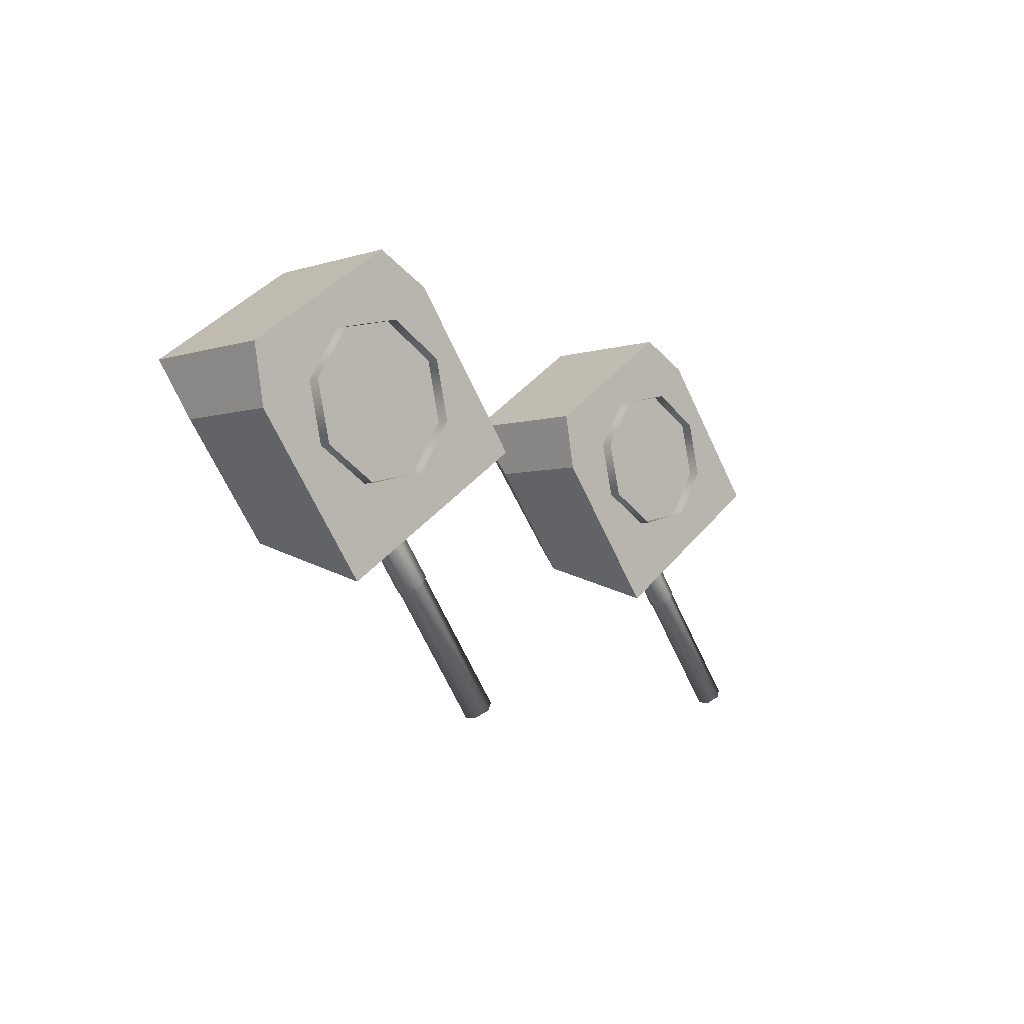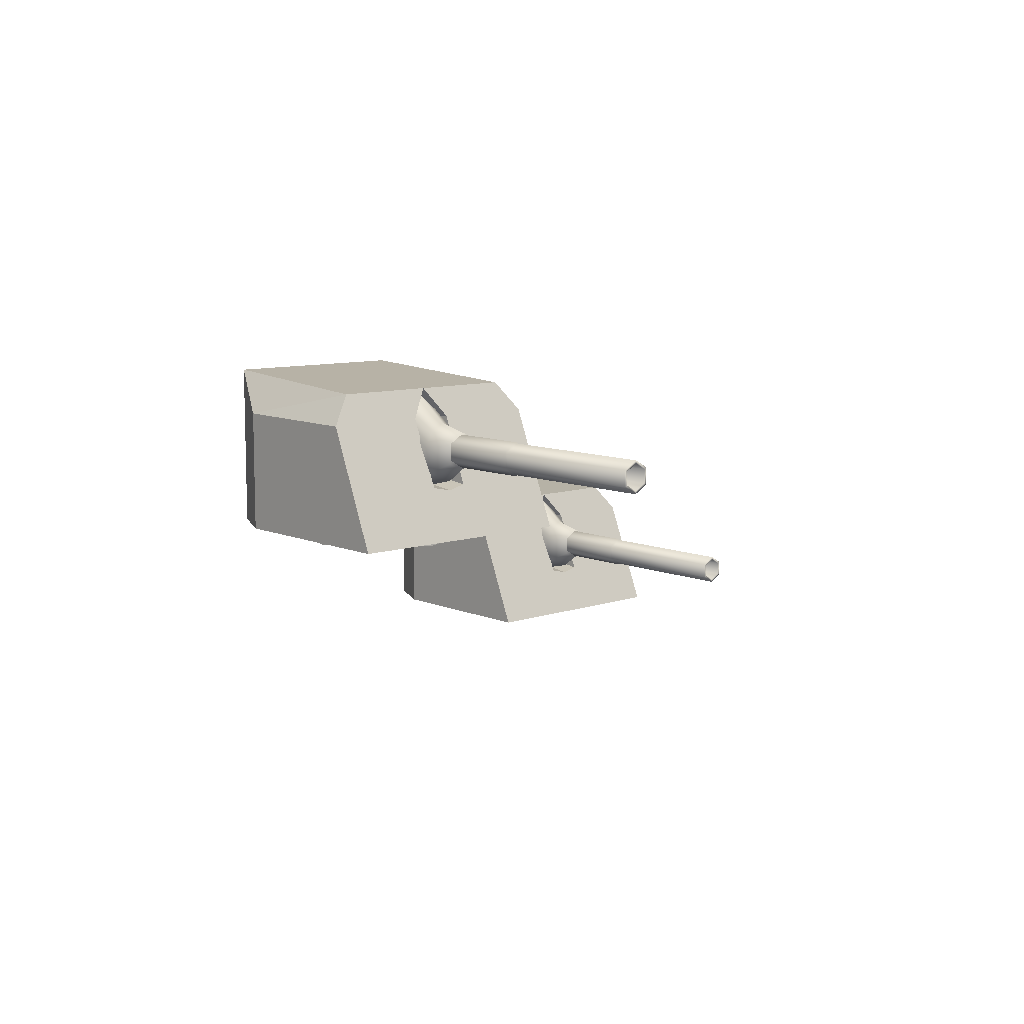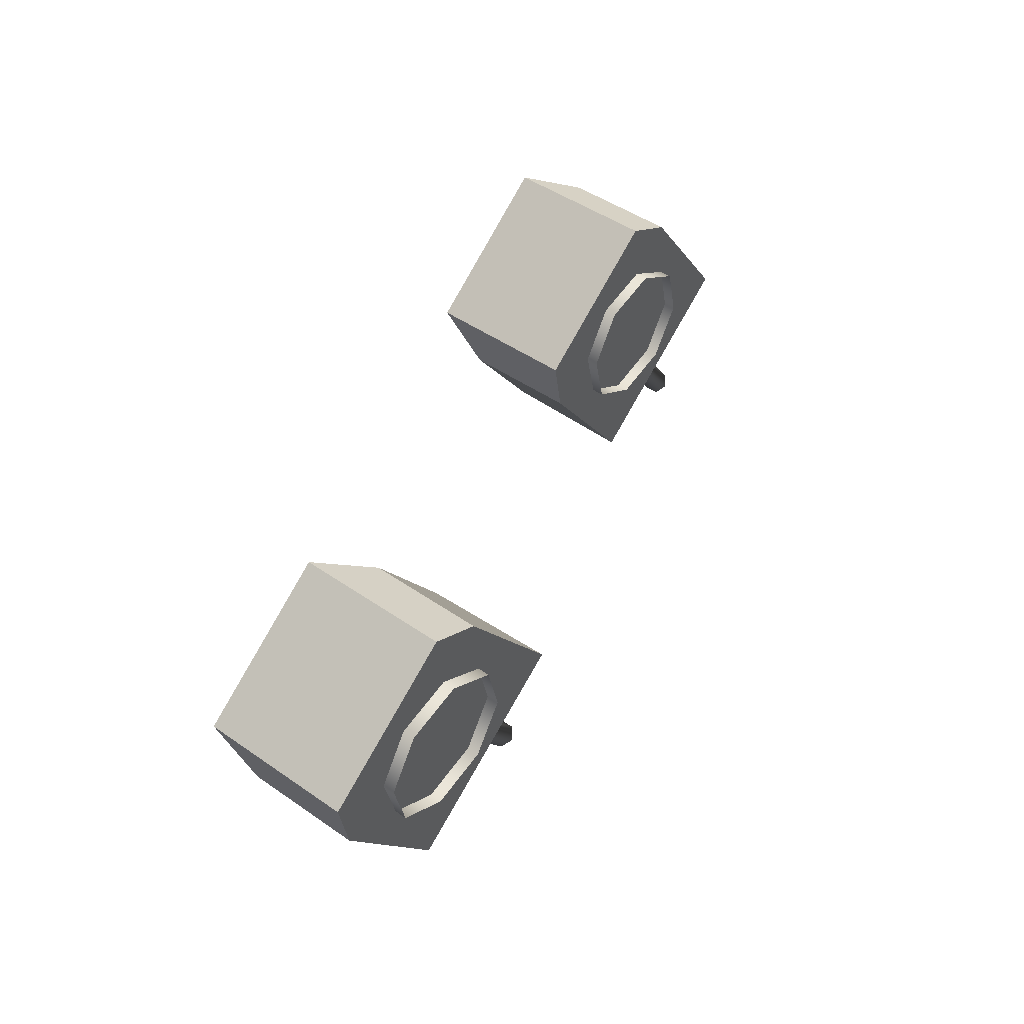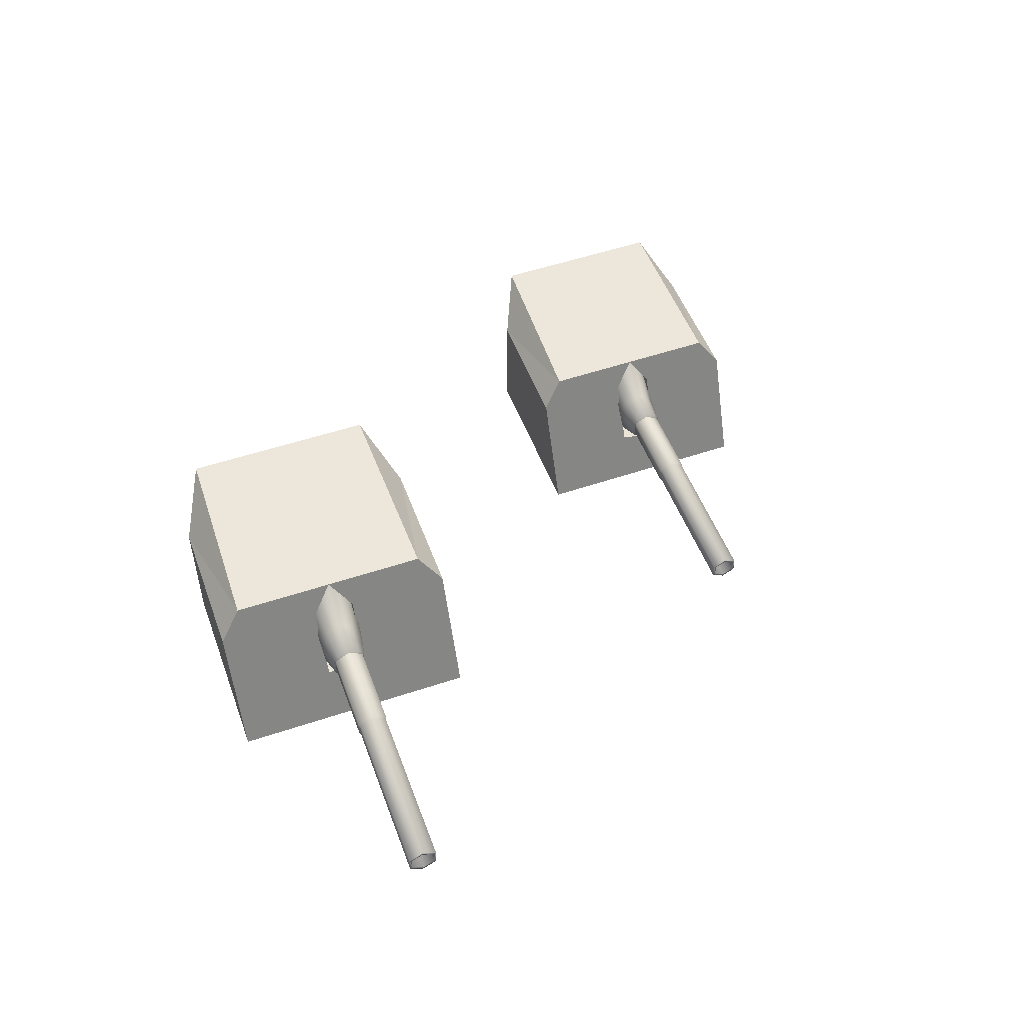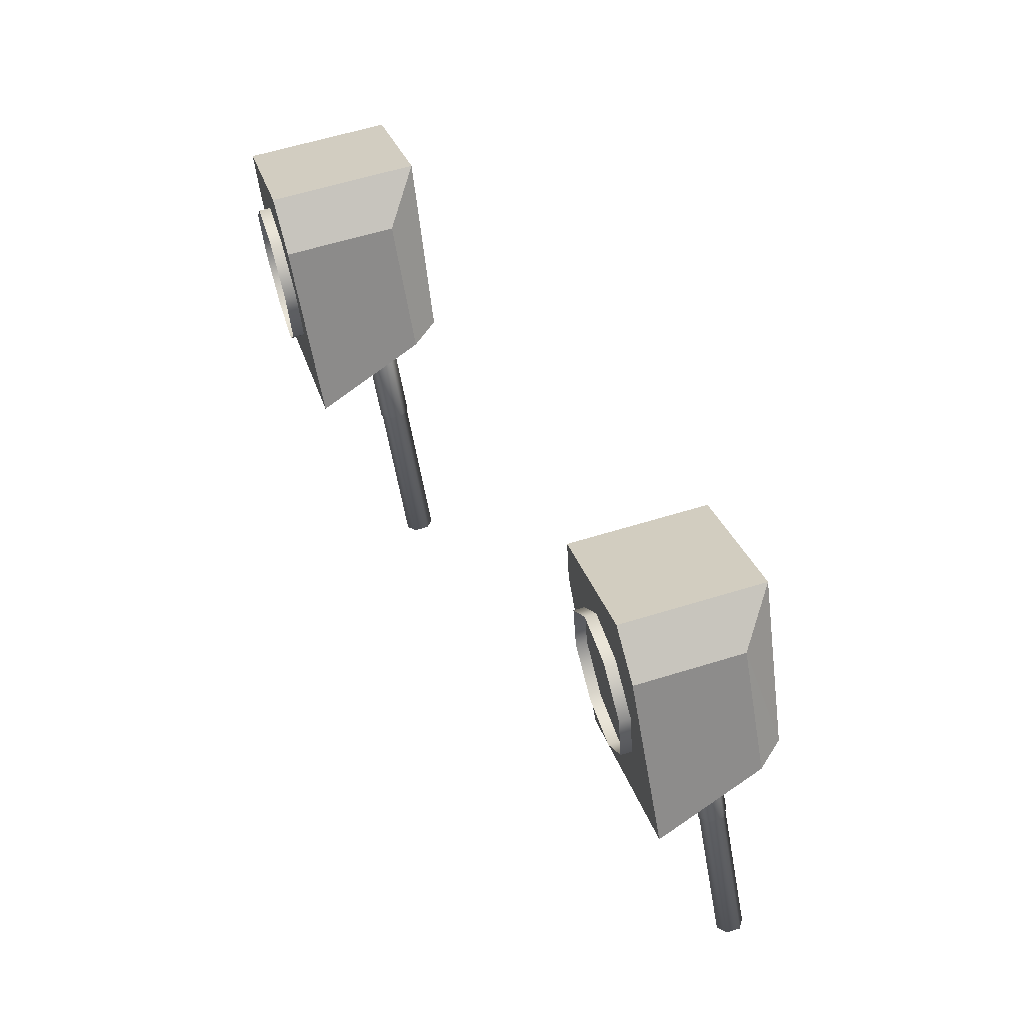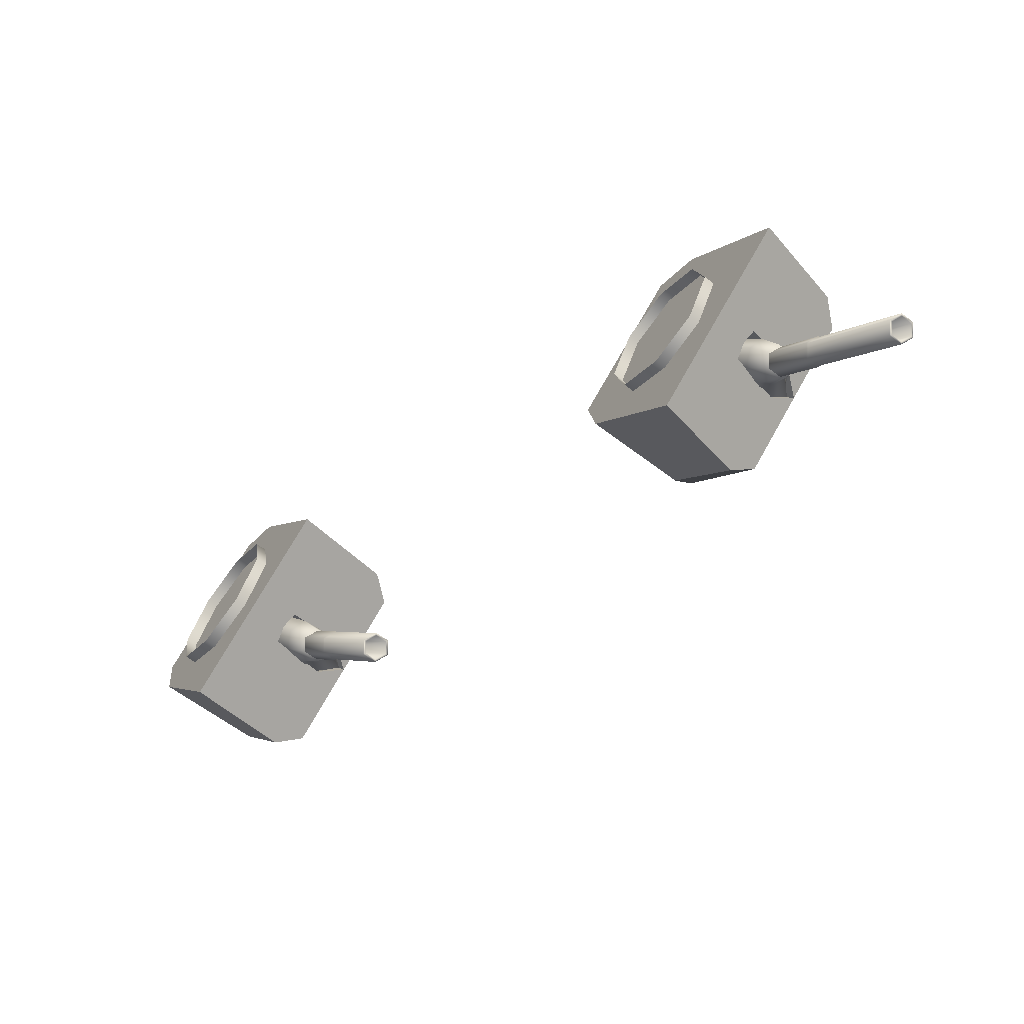
<metadata>
{"format":"obj","ext":"obj","renderer":"f3d","projection":"perspective","resolution":1024,"background":"white","views":[{"elev":-4.2,"azim":-43.2,"up":"+Z"},{"elev":9.3,"azim":102.7,"up":"+Y"},{"elev":47.8,"azim":-52.1,"up":"+Z"},{"elev":51.7,"azim":124.3,"up":"+Y"},{"elev":62.8,"azim":72.8,"up":"+Z"},{"elev":-63.9,"azim":52.6,"up":"+Z"}]}
</metadata>
<code>
o Gun_Z39_main2_barrel.001_Circle.009
v -37.94 5.59 -1.17
v -37.57 5.636 -1.28
v -37.7 5.476 -1.094
v -37.68 6.043 -1.36
v -37.57 6.1 -1.28
v -37.92 6.077 -1.075
v -38 5.898 -1.135
v -37.72 5.723 -1.389
v -38.24 6.428 -0.6599
v -37.78 6.184 -0.9789
v -38.3 5.446 -0.7092
v -38.09 5.315 -0.554
v -37.46 5.791 -1.201
v -35.82 5.713 -3.7
v -37.57 5.713 -1.28
v -37.57 6.023 -1.28
v -35.71 5.946 -3.622
v -37.46 5.946 -1.201
v -35.71 5.791 -3.622
v -35.93 5.791 -3.779
v -35.82 5.679 -3.7
v -35.96 5.774 -3.796
v -35.93 5.946 -3.779
v -35.82 6.058 -3.7
v -35.82 6.023 -3.7
v -35.96 5.963 -3.796
v -37.1 5.963 -2.204
v -37.1 5.774 -2.204
v -36.97 6.058 -2.109
v -36.98 5.665 -2.093
v -37.12 5.767 -2.196
v -36.98 6.072 -2.093
v -37.12 5.97 -2.196
v -37.71 5.97 -1.379
v -37.71 5.767 -1.379
v -37.57 6.072 -1.277
v -38.32 6.223 -0.722
v -37.73 5.953 -1.4
v -37.55 5.59 -0.8899
v -37.46 6.043 -1.2
v -37.65 6.077 -0.8826
v -37.42 5.723 -1.171
v -37.57 5.898 -0.8231
v -37.94 6.428 -0.4481
v -38.09 6.56 -0.554
v -37.87 5.446 -0.3988
v -37.86 6.223 -0.3859
v -37.68 5.791 -1.358
v -37.68 5.946 -1.358
v -35.69 5.963 -3.605
v -36.84 5.963 -2.013
v -35.69 5.774 -3.605
v -36.84 5.774 -2.013
v -36.97 5.679 -2.109
v -36.84 5.97 -1.99
v -37.43 5.97 -1.174
v -36.84 5.767 -1.99
v -37.43 5.767 -1.174
v -37.4 5.953 -1.16
v -37.57 5.665 -1.277
v -37.71 6.23 -0.6526
v -37.04 6.586 0.01321
v -36.73 6.23 0.05204
v -38.94 4.773 0.6253
v -38.43 4.773 1.842
v -39.34 4.773 1.185
v -37.76 4.773 1.476
v -37.56 4.773 -1.291
v -36.38 4.773 -0.4397
v -37.52 5.408 -0.9409
v -39.34 6.732 1.185
v -37.76 6.244 1.476
v -38.43 6.732 1.842
v -38 6.586 -0.6788
v -38.09 5.432 -0.554
v -37.7 5.359 -1.093
v -37.9 5.475 -0.4183
v -38.09 6.519 -0.554
v -38.96 6.586 -1.371
v -38.12 6.23 -0.9455
v -39.09 6.23 -1.65
v -40.25 4.773 0.528
v -40.12 4.773 -0.2257
v -38.74 4.773 -2.142
v -37.9 5.408 -1.212
v -40.12 6.244 -0.2257
v -40.25 6.732 0.528
v -38.28 5.475 -0.6897
v -38.29 6.203 -0.7005
v -37.89 6.203 -0.4076
v -38.33 4.791 0.987
v -39.07 4.617 0.8116
v -38.33 4.617 0.987
v -37.5 4.791 -0.1608
v -37.68 4.617 0.5842
v -37.5 4.617 -0.1608
v -37.68 4.791 0.5842
v -37.9 4.791 -0.8116
v -37.9 4.617 -0.8116
v -39.47 4.791 0.1608
v -39.47 4.617 0.1608
v -39.3 4.617 -0.5842
v -38.65 4.791 -0.987
v -38.65 4.617 -0.987
v -39.3 4.791 -0.5842
v -39.07 4.791 0.8116
f 61 62 63
f 64 65 66
f 67 68 69
f 70 61 63
f 65 71 66
f 65 72 73
f 74 73 62
f 62 72 63
f 63 67 69
f 75 70 76
f 77 61 70
f 61 78 74
f 79 80 81
f 64 82 83
f 68 83 84
f 85 76 68
f 71 82 66
f 82 86 83
f 74 87 71
f 79 86 87
f 81 83 86
f 85 75 76
f 80 88 85
f 80 78 89
f 61 74 62
f 64 67 65
f 67 64 68
f 63 69 70
f 69 68 70
f 68 76 70
f 65 73 71
f 65 67 72
f 74 71 73
f 62 73 72
f 63 72 67
f 75 77 70
f 77 90 61
f 61 90 78
f 79 74 80
f 64 66 82
f 68 64 83
f 68 84 85
f 84 81 85
f 81 80 85
f 71 87 82
f 82 87 86
f 74 79 87
f 79 81 86
f 81 84 83
f 85 88 75
f 80 89 88
f 80 74 78
f 1 2 3
f 2 4 5
f 6 5 4
f 7 8 1
f 9 10 6
f 11 7 1
f 12 1 3
f 13 14 15
f 16 17 18
f 18 19 13
f 20 21 22
f 23 24 25
f 20 26 23
f 22 27 26
f 21 28 22
f 26 29 24
f 28 30 31
f 27 32 29
f 28 33 27
f 31 34 33
f 30 35 31
f 33 36 32
f 37 6 7
f 6 38 7
f 38 2 8
f 2 39 3
f 2 5 40
f 41 5 10
f 42 43 39
f 44 10 45
f 46 43 47
f 12 39 46
f 14 48 15
f 23 16 49
f 20 49 48
f 19 21 14
f 24 17 25
f 50 19 17
f 51 52 50
f 53 21 52
f 29 50 24
f 53 30 54
f 32 51 29
f 55 53 51
f 56 57 55
f 58 30 57
f 36 55 32
f 47 41 44
f 59 41 43
f 2 59 42
f 1 8 2
f 6 10 5
f 7 38 8
f 9 45 10
f 11 37 7
f 12 11 1
f 13 19 14
f 16 25 17
f 18 17 19
f 20 14 21
f 23 26 24
f 20 22 26
f 22 28 27
f 21 54 28
f 26 27 29
f 28 54 30
f 27 33 32
f 28 31 33
f 31 35 34
f 30 60 35
f 33 34 36
f 37 9 6
f 6 4 38
f 38 4 2
f 2 42 39
f 41 40 5
f 42 59 43
f 44 41 10
f 46 39 43
f 12 3 39
f 14 20 48
f 23 25 16
f 20 23 49
f 19 52 21
f 24 50 17
f 50 52 19
f 51 53 52
f 53 54 21
f 29 51 50
f 53 57 30
f 32 55 51
f 55 57 53
f 56 58 57
f 58 60 30
f 36 56 55
f 47 43 41
f 59 40 41
f 2 40 59
f 91 92 93
f 94 95 96
f 97 93 95
f 98 96 99
f 92 100 101
f 102 103 104
f 101 105 102
f 104 98 99
f 91 106 92
f 94 97 95
f 97 91 93
f 98 94 96
f 92 106 100
f 102 105 103
f 101 100 105
f 104 103 98
o Gun_Z39_main2_turret_Circle.006
v -46.35 4.138 -1.368
v -45.5 3.782 -0.948
v -46.49 3.782 -1.646
v -46.31 2.325 0.6283
v -47.63 2.325 0.5398
v -47.5 2.325 -0.2148
v -44.95 2.325 -1.297
v -46.14 2.325 -2.14
v -45.29 2.96 -1.216
v -45.09 2.911 -1.098
v -46.71 4.284 1.191
v -46.71 2.325 1.191
v -47.5 3.796 -0.2148
v -45.38 4.138 -0.6821
v -47.63 4.284 0.5398
v -45.47 2.984 -0.5567
v -45.66 3.027 -0.6911
v -45.47 4.071 -0.5567
v -45.68 3.756 -0.7017
v -45.09 3.782 -0.6578
v -44.42 4.138 0.003475
v -44.11 3.782 0.04024
v -45.8 2.325 1.842
v -45.13 2.325 1.471
v -43.76 2.325 -0.4539
v -44.91 2.96 -0.9473
v -45.13 3.796 1.471
v -45.8 4.284 1.842
v -45.28 3.027 -0.4222
v -45.27 3.756 -0.4116
v -46.45 2.17 0.8155
v -46.85 2.344 0.1674
v -46.85 2.17 0.1674
v -46.68 2.17 -0.5787
v -46.04 2.344 -0.9859
v -46.04 2.17 -0.9859
v -46.68 2.344 -0.5787
v -45.29 2.344 -0.8155
v -45.29 2.17 -0.8155
v -45.7 2.344 0.9859
v -45.7 2.17 0.9859
v -44.88 2.344 -0.1674
v -45.05 2.17 0.5788
v -44.88 2.17 -0.1674
v -45.05 2.344 0.5788
v -46.45 2.344 0.8155
v -45.33 3.142 -1.173
v -44.96 3.189 -1.286
v -45.09 3.028 -1.099
v -45.07 3.596 -1.365
v -44.96 3.653 -1.286
v -45.31 3.63 -1.079
v -45.39 3.451 -1.138
v -45.11 3.275 -1.394
v -45.62 3.98 -0.6616
v -45.17 3.736 -0.9836
v -45.69 2.998 -0.7104
v -45.47 2.867 -0.5567
v -44.85 3.343 -1.208
v -43.23 3.266 -3.718
v -44.96 3.266 -1.286
v -44.96 3.576 -1.286
v -43.12 3.498 -3.64
v -44.85 3.498 -1.208
v -43.12 3.343 -3.64
v -43.34 3.343 -3.796
v -43.23 3.231 -3.718
v -43.36 3.326 -3.813
v -43.34 3.498 -3.796
v -43.23 3.61 -3.718
v -43.23 3.576 -3.718
v -43.36 3.515 -3.813
v -44.5 3.515 -2.214
v -44.5 3.326 -2.214
v -44.37 3.61 -2.119
v -44.38 3.217 -2.103
v -44.52 3.319 -2.205
v -44.38 3.624 -2.103
v -44.52 3.522 -2.205
v -45.1 3.522 -1.385
v -45.1 3.319 -1.385
v -44.96 3.624 -1.283
v -45.71 3.775 -0.7231
v -45.12 3.505 -1.405
v -44.94 3.142 -0.8961
v -44.84 3.596 -1.207
v -45.04 3.63 -0.8882
v -44.8 3.275 -1.178
v -44.95 3.451 -0.8293
v -45.33 3.98 -0.4517
v -45.47 4.112 -0.5567
v -45.26 2.998 -0.4029
v -45.24 3.775 -0.3902
v -45.07 3.343 -1.364
v -45.07 3.498 -1.364
v -43.1 3.515 -3.623
v -44.23 3.515 -2.024
v -43.1 3.326 -3.623
v -44.23 3.326 -2.024
v -44.37 3.231 -2.119
v -44.23 3.522 -2.001
v -44.81 3.522 -1.181
v -44.23 3.319 -2.001
v -44.81 3.319 -1.181
v -44.79 3.505 -1.167
v -44.96 3.217 -1.283
f 107 108 109
f 110 111 112
f 113 112 114
f 115 116 113
f 117 111 118
f 111 119 112
f 120 121 117
f 107 119 121
f 109 112 119
f 115 122 116
f 108 123 115
f 108 124 125
f 126 127 128
f 110 129 118
f 130 113 131
f 132 126 128
f 129 117 118
f 129 133 134
f 120 134 127
f 127 133 128
f 128 130 131
f 122 132 116
f 135 126 132
f 126 124 120
f 107 120 108
f 110 118 111
f 113 110 112
f 113 114 115
f 114 109 115
f 109 108 115
f 117 121 111
f 111 121 119
f 120 107 121
f 107 109 119
f 109 114 112
f 115 123 122
f 108 125 123
f 108 120 124
f 126 120 127
f 110 130 129
f 130 110 113
f 128 131 132
f 131 113 132
f 113 116 132
f 129 134 117
f 129 130 133
f 120 117 134
f 127 134 133
f 128 133 130
f 122 135 132
f 135 136 126
f 126 136 124
f 137 138 139
f 140 141 142
f 139 143 140
f 142 144 145
f 146 137 147
f 148 149 150
f 151 147 149
f 144 150 145
f 137 152 138
f 140 143 141
f 139 138 143
f 142 141 144
f 146 152 137
f 148 151 149
f 151 146 147
f 144 148 150
f 153 154 155
f 154 156 157
f 158 157 156
f 159 160 153
f 161 162 158
f 163 159 153
f 164 153 155
f 165 166 167
f 168 169 170
f 170 171 165
f 172 173 174
f 175 176 177
f 172 178 175
f 174 179 178
f 173 180 174
f 178 181 176
f 180 182 183
f 179 184 181
f 180 185 179
f 183 186 185
f 182 187 183
f 185 188 184
f 189 158 159
f 158 190 159
f 190 154 160
f 154 191 155
f 154 157 192
f 193 157 162
f 194 195 191
f 196 162 197
f 198 195 199
f 164 191 198
f 166 200 167
f 175 168 201
f 172 201 200
f 171 173 166
f 176 169 177
f 202 171 169
f 203 204 202
f 205 173 204
f 181 202 176
f 205 182 206
f 184 203 181
f 207 205 203
f 208 209 207
f 210 182 209
f 188 207 184
f 199 193 196
f 211 193 195
f 154 211 194
f 153 160 154
f 158 162 157
f 159 190 160
f 161 197 162
f 163 189 159
f 164 163 153
f 165 171 166
f 168 177 169
f 170 169 171
f 172 166 173
f 175 178 176
f 172 174 178
f 174 180 179
f 173 206 180
f 178 179 181
f 180 206 182
f 179 185 184
f 180 183 185
f 183 187 186
f 182 212 187
f 185 186 188
f 189 161 158
f 158 156 190
f 190 156 154
f 154 194 191
f 193 192 157
f 194 211 195
f 196 193 162
f 198 191 195
f 164 155 191
f 166 172 200
f 175 177 168
f 172 175 201
f 171 204 173
f 176 202 169
f 202 204 171
f 203 205 204
f 205 206 173
f 181 203 202
f 205 209 182
f 184 207 203
f 207 209 205
f 208 210 209
f 210 212 182
f 188 208 207
f 199 195 193
f 211 192 193
f 154 192 211

</code>
